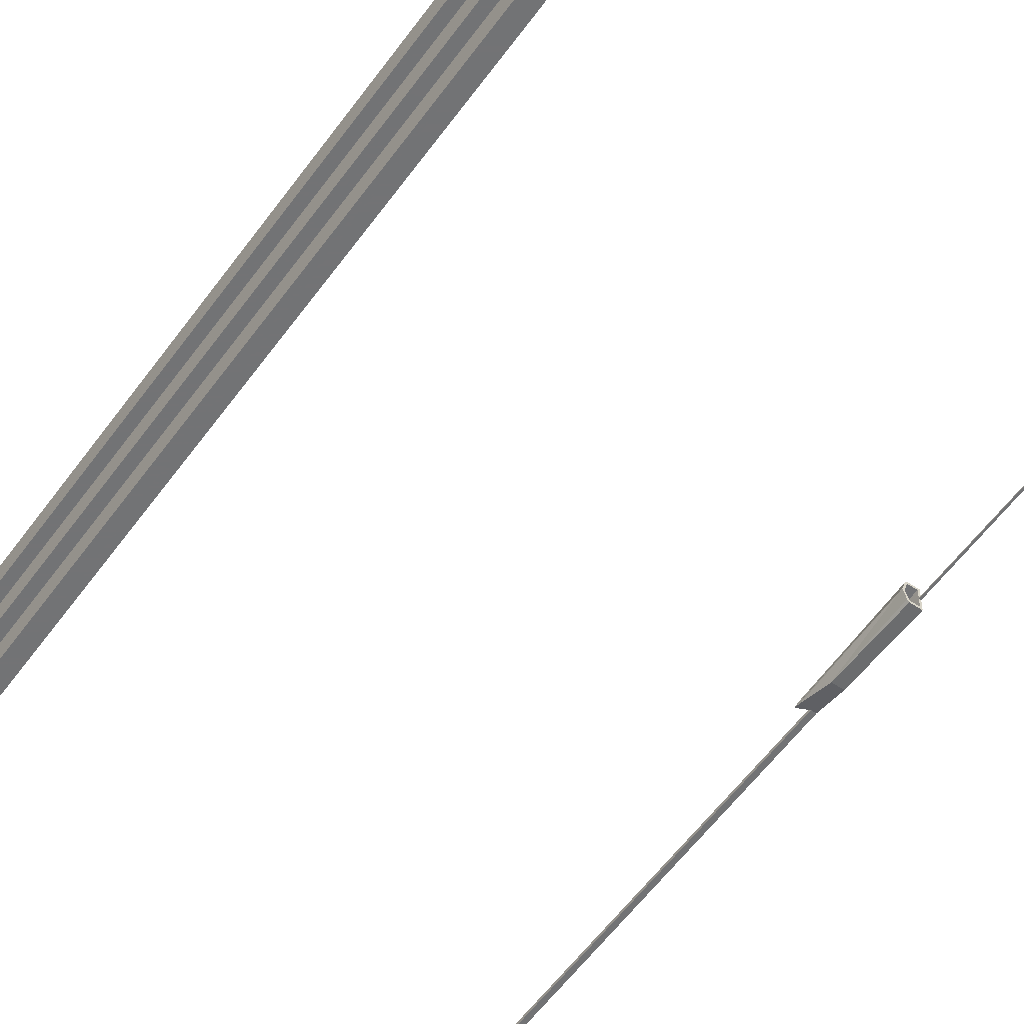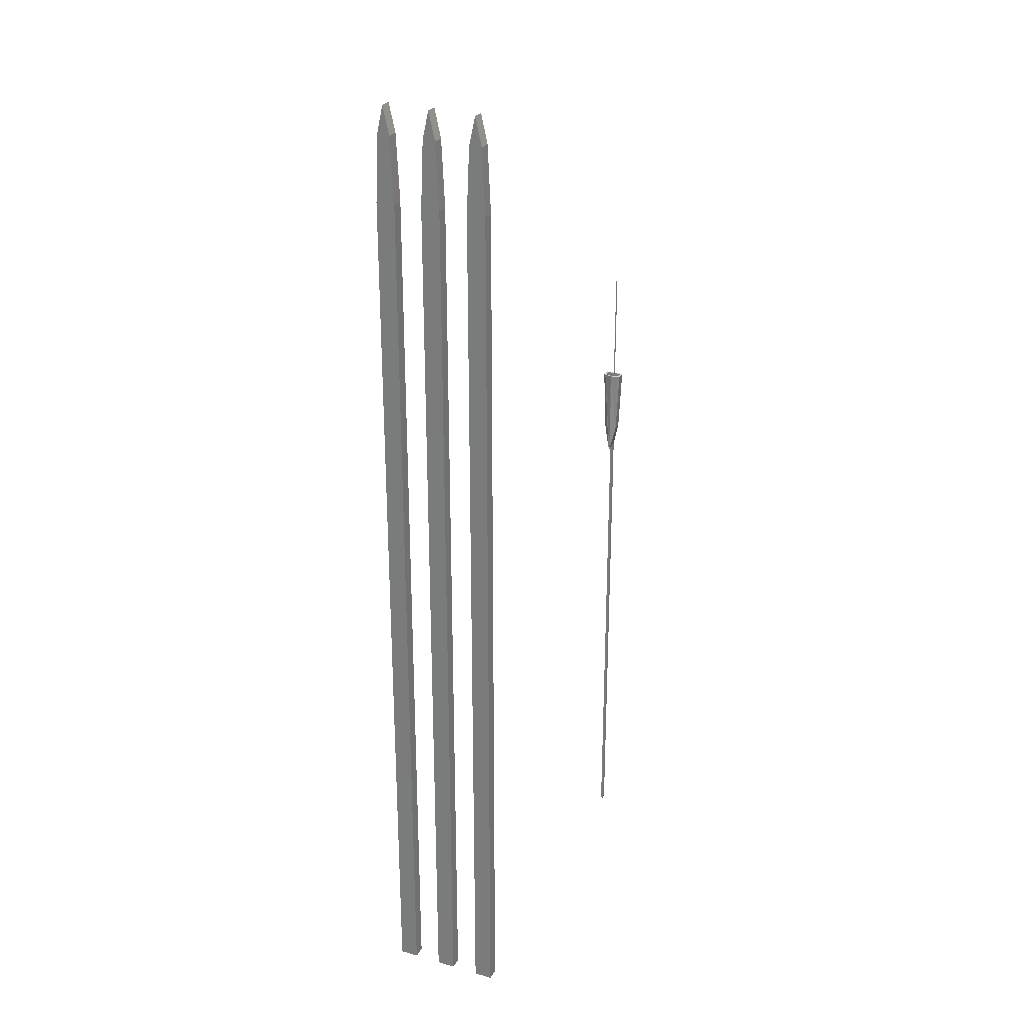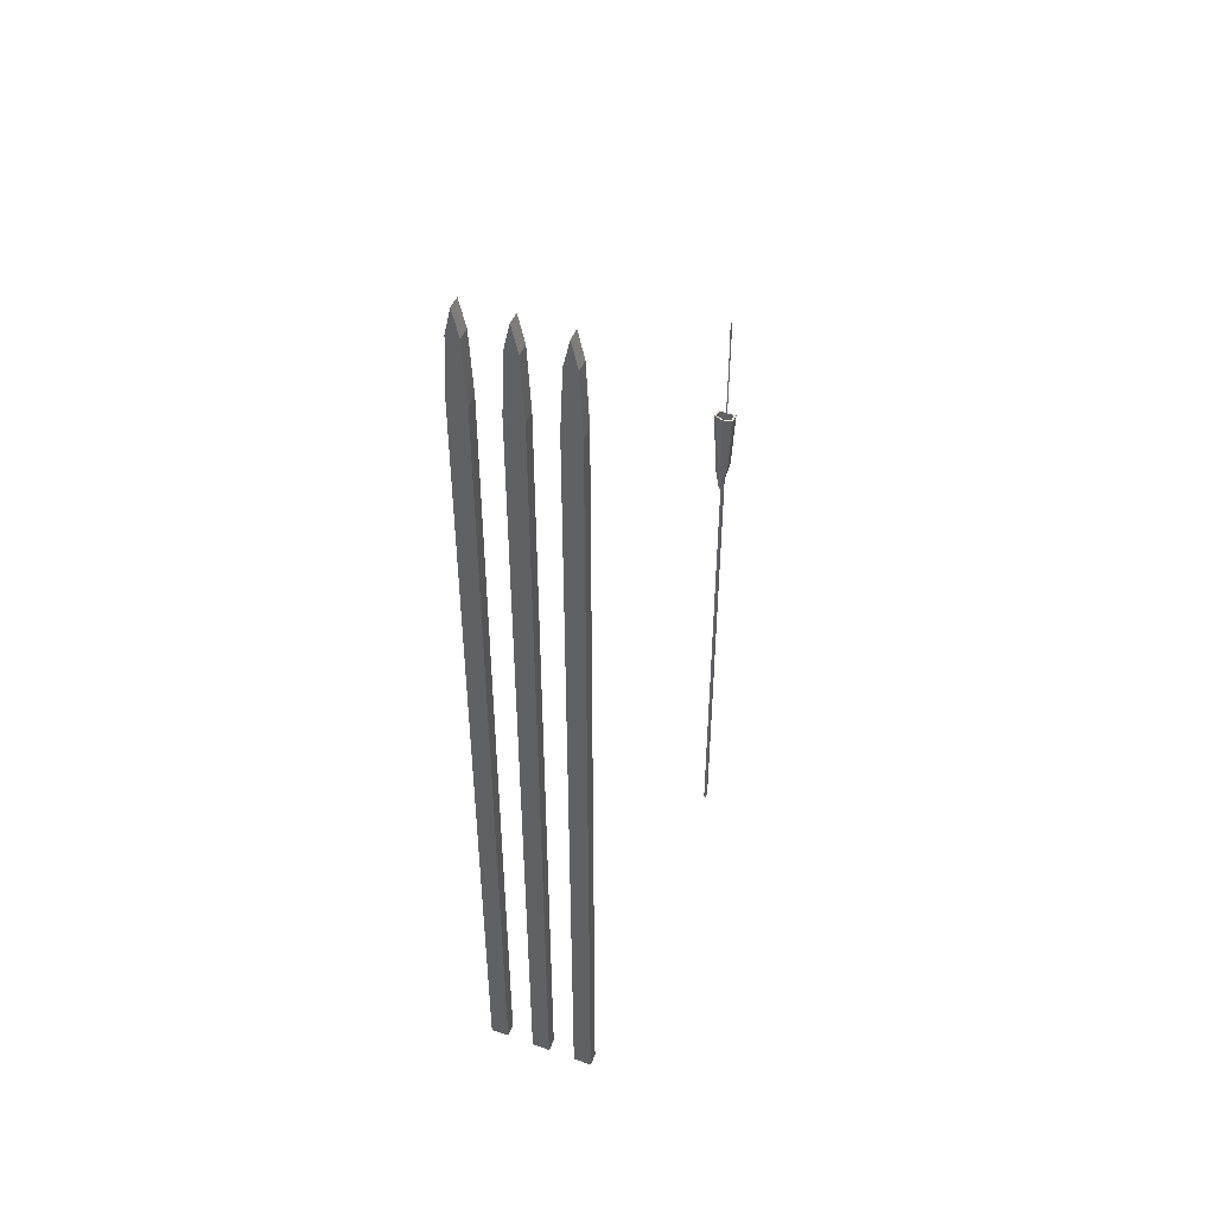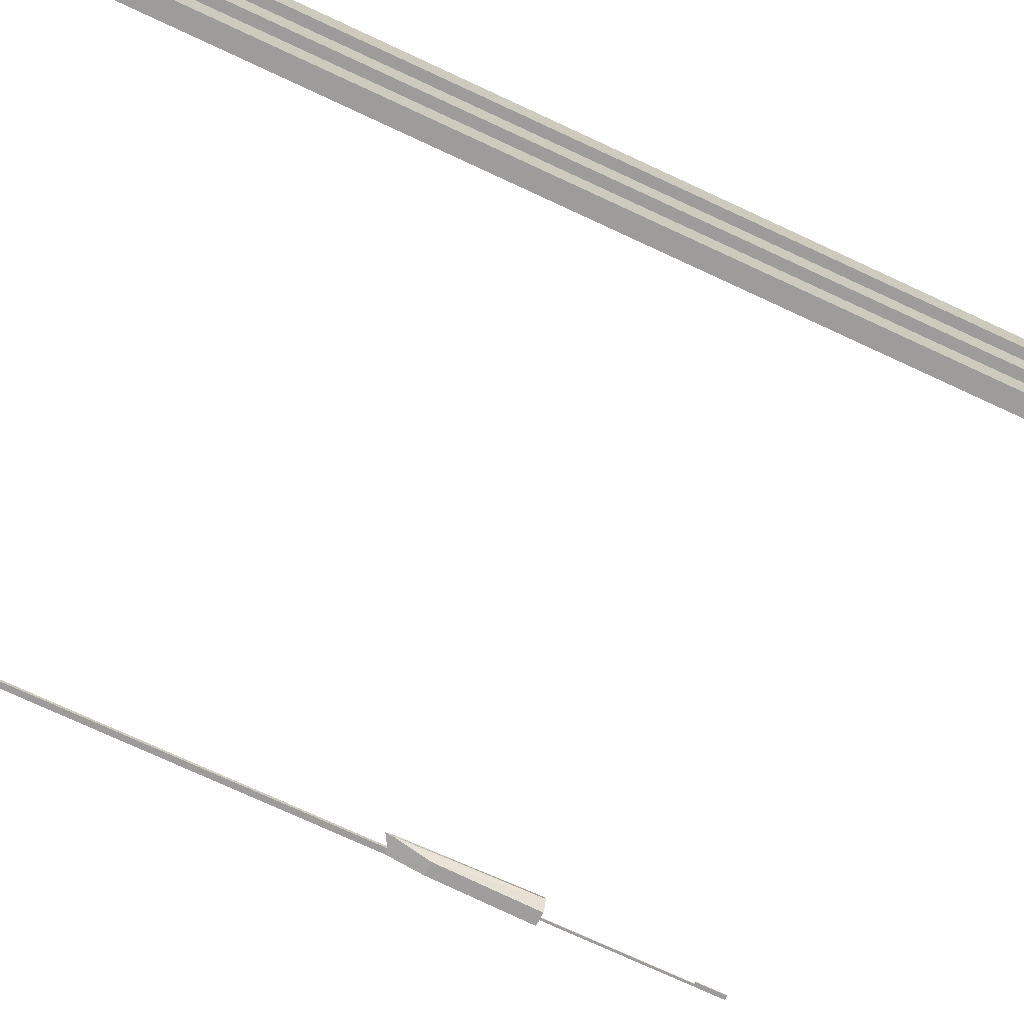
<metadata>
{"format":"obj","ext":"obj","renderer":"f3d","projection":"perspective","resolution":1024,"background":"white","views":[{"elev":-55.9,"azim":-35.1,"up":"+Y"},{"elev":27.2,"azim":-66.1,"up":"+Z"},{"elev":48.0,"azim":-68.1,"up":"+Z"},{"elev":-70.2,"azim":-115.4,"up":"+Y"}]}
</metadata>
<code>
g Building_3_White
v -0.9333 -0.4575 5.3
v -0.9333 -0.5 5.3
v -0.9333 -0.5 6.3
v -0.9333 -0.4662 6.15
v -0.9333 -0.45 5.8
v -0.9333 -0.5338 6.15
v -0.9333 -0.5425 5.3
v -0.9333 -0.55 5.8
v -0.9367 -0.534 1.25
v -0.9333 -0.5 1
v -0.9333 -0.5425 1
v -0.9333 -0.5 1.25
v -0.9367 -0.466 1.25
v -0.9333 -0.5 1
v -0.9333 -0.5 1.25
v -0.9333 -0.4575 1
v -1 -0.4662 6.15
v -1 -0.5 5.3
v -1 -0.5 6.3
v -1 -0.45 5.8
v -1 -0.5338 6.15
v -1 -0.55 5.8
v -1 -0.5 1
v -1 -0.55 1
v -1 -0.45 1
v -1 -0.45 5.8
v -1 -0.45 1
v -0.9333 -0.45 1
v -0.9333 -0.45 1.25
v -0.9333 -0.45 5.8
v -1 -0.4662 6.15
v -0.9333 -0.4662 6.15
v -0.9333 -0.5338 6.15
v -1 -0.55 5.8
v -1 -0.5338 6.15
v -0.9333 -0.55 5.8
v -0.9333 -0.55 1.25
v -1 -0.55 1
v -0.9333 -0.55 1
v -1 -0.5 1
v -0.9333 -0.5 1
v -0.9333 -0.5425 1
v -0.9333 -0.55 1
v -1 -0.55 1
v -1 -0.45 1
v -0.9333 -0.4575 1
v -0.9333 -0.45 1
v -0.9333 -0.5 6.3
v -1 -0.5338 6.15
v -1 -0.5 6.3
v -0.9333 -0.5338 6.15
v -0.9333 -0.4662 6.15
v -1 -0.5 6.3
v -1 -0.4662 6.15
v -0.9333 -0.5 6.3
v -0.9333 -0.45 1.25
v -0.9333 -0.4575 1
v -0.9367 -0.466 1.25
v -0.9333 -0.45 1
v -0.9333 -0.45 5.8
v -0.9333 -0.4575 5.3
v -0.9333 -0.55 1.25
v -0.9333 -0.5425 1
v -0.9333 -0.55 1
v -0.9367 -0.534 1.25
v -0.9333 -0.55 5.8
v -0.9333 -0.5425 5.3
v -0.9367 -0.466 1.25
v -0.9667 -0.4575 5.3
v -0.9333 -0.4575 5.3
v -0.9633 -0.466 1.25
v -0.9333 -0.5425 5.3
v -0.9633 -0.534 1.25
v -0.9367 -0.534 1.25
v -0.9667 -0.5425 5.3
v -0.9333 -0.4575 5.3
v -0.9667 -0.5 5.3
v -0.9333 -0.5 5.3
v -0.9667 -0.4575 5.3
v -0.9667 -0.5425 5.3
v -0.9333 -0.5425 5.3
v -0.9333 -0.7075 5.3
v -0.9333 -0.75 5.3
v -0.9333 -0.75 6.3
v -0.9333 -0.7162 6.15
v -0.9333 -0.7 5.8
v -0.9333 -0.7838 6.15
v -0.9333 -0.7925 5.3
v -0.9333 -0.8 5.8
v -0.9367 -0.784 1.25
v -0.9333 -0.75 1
v -0.9333 -0.7925 1
v -0.9333 -0.75 1.25
v -0.9367 -0.716 1.25
v -0.9333 -0.75 1
v -0.9333 -0.75 1.25
v -0.9333 -0.7075 1
v -1 -0.7162 6.15
v -1 -0.75 5.3
v -1 -0.75 6.3
v -1 -0.7 5.8
v -1 -0.7838 6.15
v -1 -0.8 5.8
v -1 -0.75 1
v -1 -0.8 1
v -1 -0.7 1
v -1 -0.7 5.8
v -1 -0.7 1
v -0.9333 -0.7 1
v -0.9333 -0.7 1.25
v -0.9333 -0.7 5.8
v -1 -0.7162 6.15
v -0.9333 -0.7162 6.15
v -0.9333 -0.7838 6.15
v -1 -0.8 5.8
v -1 -0.7838 6.15
v -0.9333 -0.8 5.8
v -0.9333 -0.8 1.25
v -1 -0.8 1
v -0.9333 -0.8 1
v -1 -0.75 1
v -0.9333 -0.75 1
v -0.9333 -0.7925 1
v -0.9333 -0.8 1
v -1 -0.8 1
v -1 -0.7 1
v -0.9333 -0.7075 1
v -0.9333 -0.7 1
v -0.9333 -0.75 6.3
v -1 -0.7838 6.15
v -1 -0.75 6.3
v -0.9333 -0.7838 6.15
v -0.9333 -0.7162 6.15
v -1 -0.75 6.3
v -1 -0.7162 6.15
v -0.9333 -0.75 6.3
v -0.9333 -0.7 1.25
v -0.9333 -0.7075 1
v -0.9367 -0.716 1.25
v -0.9333 -0.7 1
v -0.9333 -0.7 5.8
v -0.9333 -0.7075 5.3
v -0.9333 -0.8 1.25
v -0.9333 -0.7925 1
v -0.9333 -0.8 1
v -0.9367 -0.784 1.25
v -0.9333 -0.8 5.8
v -0.9333 -0.7925 5.3
v -0.9367 -0.716 1.25
v -0.9667 -0.7075 5.3
v -0.9333 -0.7075 5.3
v -0.9633 -0.716 1.25
v -0.9333 -0.7925 5.3
v -0.9633 -0.784 1.25
v -0.9367 -0.784 1.25
v -0.9667 -0.7925 5.3
v -0.9333 -0.7075 5.3
v -0.9667 -0.75 5.3
v -0.9333 -0.75 5.3
v -0.9667 -0.7075 5.3
v -0.9667 -0.7925 5.3
v -0.9333 -0.7925 5.3
v -0.9333 -0.2075 5.3
v -0.9333 -0.25 5.3
v -0.9333 -0.25 6.3
v -0.9333 -0.2162 6.15
v -0.9333 -0.2 5.8
v -0.9333 -0.2838 6.15
v -0.9333 -0.2925 5.3
v -0.9333 -0.3 5.8
v -0.9367 -0.284 1.25
v -0.9333 -0.25 1
v -0.9333 -0.2925 1
v -0.9333 -0.25 1.25
v -0.9367 -0.216 1.25
v -0.9333 -0.25 1
v -0.9333 -0.25 1.25
v -0.9333 -0.2075 1
v -1 -0.2162 6.15
v -1 -0.25 5.3
v -1 -0.25 6.3
v -1 -0.2 5.8
v -1 -0.2838 6.15
v -1 -0.3 5.8
v -1 -0.25 1
v -1 -0.3 1
v -1 -0.2 1
v -1 -0.2 5.8
v -1 -0.2 1
v -0.9333 -0.2 1
v -0.9333 -0.2 1.25
v -0.9333 -0.2 5.8
v -1 -0.2162 6.15
v -0.9333 -0.2162 6.15
v -0.9333 -0.2838 6.15
v -1 -0.3 5.8
v -1 -0.2838 6.15
v -0.9333 -0.3 5.8
v -0.9333 -0.3 1.25
v -1 -0.3 1
v -0.9333 -0.3 1
v -1 -0.25 1
v -0.9333 -0.25 1
v -0.9333 -0.2925 1
v -0.9333 -0.3 1
v -1 -0.3 1
v -1 -0.2 1
v -0.9333 -0.2075 1
v -0.9333 -0.2 1
v -0.9333 -0.25 6.3
v -1 -0.2838 6.15
v -1 -0.25 6.3
v -0.9333 -0.2838 6.15
v -0.9333 -0.2162 6.15
v -1 -0.25 6.3
v -1 -0.2162 6.15
v -0.9333 -0.25 6.3
v -0.9333 -0.2 1.25
v -0.9333 -0.2075 1
v -0.9367 -0.216 1.25
v -0.9333 -0.2 1
v -0.9333 -0.2 5.8
v -0.9333 -0.2075 5.3
v -0.9333 -0.3 1.25
v -0.9333 -0.2925 1
v -0.9333 -0.3 1
v -0.9367 -0.284 1.25
v -0.9333 -0.3 5.8
v -0.9333 -0.2925 5.3
v -0.9367 -0.216 1.25
v -0.9667 -0.2075 5.3
v -0.9333 -0.2075 5.3
v -0.9633 -0.216 1.25
v -0.9333 -0.2925 5.3
v -0.9633 -0.284 1.25
v -0.9367 -0.284 1.25
v -0.9667 -0.2925 5.3
v -0.9333 -0.2075 5.3
v -0.9667 -0.25 5.3
v -0.9333 -0.25 5.3
v -0.9667 -0.2075 5.3
v -0.9667 -0.2925 5.3
v -0.9333 -0.2925 5.3
v 0.953 -0.71 4.2
v 0.9315 -0.75 4.2
v 0.9448 -0.71 4.2
v 0.9397 -0.75 4.2
v 0.9448 -0.79 4.2
v 0.953 -0.79 4.2
v 0.9515 -0.8 4.2
v 0.9597 -0.8 4.2
v 0.9597 -0.7 4.2
v 0.9515 -0.7 4.2
v 0.9748 -0.7 4.2
v 0.9748 -0.71 4.2
v 0.99 -0.7 4.2
v 0.99 -0.71 4.2
v 0.9982 -0.7 4.2
v 0.9982 -0.71 4.2
v 0.9748 -0.79 4.2
v 0.9748 -0.8 4.2
v 0.99 -0.79 4.2
v 0.99 -0.8 4.2
v 0.9982 -0.79 4.2
v 0.9982 -0.8 4.2
v 0.9982 -0.752 4.2
v 0.99 -0.752 4.2
v 0.99 -0.748 4.2
v 0.9982 -0.748 4.2
v 0.9515 -0.7 4.2
v 0.9515 -0.7162 3.85
v 0.9982 -0.7162 3.85
v 0.9982 -0.7 4.2
v 0.9597 -0.7 4.2
v 0.9748 -0.7 4.2
v 0.99 -0.7 4.2
v 0.9982 -0.8 4.2
v 0.9982 -0.7838 3.85
v 0.9515 -0.7838 3.85
v 0.9515 -0.8 4.2
v 0.99 -0.8 4.2
v 0.9748 -0.8 4.2
v 0.9597 -0.8 4.2
v 0.9982 -0.7838 3.85
v 0.9982 -0.7568 3.725
v 0.9782 -0.7568 3.725
v 0.9382 -0.7568 3.725
v 0.9515 -0.7838 3.85
v 0.9448 -0.71 4.2
v 0.9315 -0.75 4.2
v 0.9382 -0.75 3.7
v 0.9382 -0.7432 3.725
v 0.9515 -0.7162 3.85
v 0.9515 -0.7 4.2
v 0.9448 -0.79 4.2
v 0.9515 -0.8 4.2
v 0.9515 -0.7838 3.85
v 0.9315 -0.75 4.2
v 0.9382 -0.7568 3.725
v 0.9382 -0.75 3.7
v 0.9515 -0.7162 3.85
v 0.9382 -0.7432 3.725
v 0.9782 -0.7432 3.725
v 0.9982 -0.7432 3.725
v 0.9982 -0.7162 3.85
v 0.9782 -0.7432 1.025
v 0.9982 -0.75 1
v 0.9782 -0.75 1
v 0.9982 -0.7432 1.025
v 0.9782 -0.75 1
v 0.9982 -0.7568 1.025
v 0.9782 -0.7568 1.025
v 0.9982 -0.75 1
v 0.9782 -0.7568 1.025
v 0.9782 -0.75 3.725
v 0.9782 -0.7568 3.725
v 0.9782 -0.75 1
v 0.9782 -0.7432 3.725
v 0.9782 -0.7432 1.025
v 0.9982 -0.7432 3.725
v 0.9782 -0.7432 1.025
v 0.9982 -0.7432 1.025
v 0.9782 -0.7432 3.725
v 0.9982 -0.7568 3.725
v 0.9782 -0.7568 1.025
v 0.9782 -0.7568 3.725
v 0.9982 -0.7568 1.025
v 0.9782 -0.7568 3.725
v 0.9382 -0.75 3.7
v 0.9382 -0.7568 3.725
v 0.9782 -0.75 3.725
v 0.9382 -0.75 3.7
v 0.9782 -0.7432 3.725
v 0.9382 -0.7432 3.725
v 0.9782 -0.75 3.725
v 0.99 -0.748 4.2
v 0.99 -0.75 4.2
v 0.99 -0.75 4.1
v 0.99 -0.71 4.1
v 0.99 -0.71 4.2
v 0.99 -0.752 4.2
v 0.99 -0.79 4.1
v 0.99 -0.79 4.2
v 0.99 -0.748 4.7
v 0.99 -0.75 4.7
v 0.99 -0.752 4.7
v 0.9982 -0.752 4.2
v 0.99 -0.752 4.7
v 0.9982 -0.752 4.7
v 0.99 -0.752 4.2
v 0.99 -0.752 4.8
v 0.9982 -0.752 4.8
v 0.9833 -0.752 4.7
v 0.9833 -0.752 4.8
v 0.953 -0.79 4.2
v 0.9397 -0.75 4.1
v 0.953 -0.79 4.1
v 0.9397 -0.75 4.2
v 0.9397 -0.75 4.2
v 0.953 -0.71 4.1
v 0.9397 -0.75 4.1
v 0.953 -0.71 4.2
v 0.953 -0.71 4.2
v 0.9748 -0.71 4.1
v 0.953 -0.71 4.1
v 0.9748 -0.71 4.2
v 0.99 -0.71 4.1
v 0.99 -0.71 4.2
v 0.9748 -0.79 4.2
v 0.953 -0.79 4.1
v 0.9748 -0.79 4.1
v 0.953 -0.79 4.2
v 0.99 -0.79 4.2
v 0.99 -0.79 4.1
v 0.99 -0.748 4.2
v 0.9982 -0.748 4.7
v 0.99 -0.748 4.7
v 0.9982 -0.748 4.2
v 0.9982 -0.748 4.8
v 0.99 -0.748 4.8
v 0.9833 -0.748 4.8
v 0.9833 -0.748 4.7
v 0.9982 -0.748 4.8
v 0.99 -0.75 4.8
v 0.99 -0.748 4.8
v 0.9982 -0.75 4.8
v 0.99 -0.752 4.8
v 0.9982 -0.752 4.8
v 0.9833 -0.75 4.8
v 0.9833 -0.748 4.8
v 0.9833 -0.752 4.8
v 0.9833 -0.75 4.7
v 0.9833 -0.748 4.8
v 0.9833 -0.75 4.8
v 0.9833 -0.748 4.7
v 0.9833 -0.752 4.7
v 0.9833 -0.752 4.8
v 0.99 -0.75 4.7
v 0.9833 -0.748 4.7
v 0.9833 -0.75 4.7
v 0.99 -0.748 4.7
v 0.99 -0.752 4.7
v 0.9833 -0.752 4.7
g Building_3_White_0
f 3 2 1
f 1 4 3
f 1 5 4
f 2 3 6
f 7 2 6
f 6 8 7
f 11 10 9
f 10 12 9
f 15 14 13
f 14 16 13
f 19 18 17
f 18 20 17
f 18 19 21
f 22 18 21
f 23 18 22
f 18 23 20
f 24 23 22
f 23 25 20
f 28 27 26
f 26 29 28
f 26 30 29
f 26 31 30
f 31 32 30
f 35 34 33
f 34 36 33
f 37 36 34
f 37 34 38
f 38 39 37
f 42 41 40
f 40 43 42
f 40 44 43
f 45 40 41
f 45 41 46
f 46 47 45
f 50 49 48
f 49 51 48
f 54 53 52
f 53 55 52
f 58 57 56
f 57 59 56
f 58 56 60
f 61 58 60
f 64 63 62
f 63 65 62
f 62 65 66
f 65 67 66
f 70 69 68
f 69 71 68
f 74 73 72
f 73 75 72
f 78 77 76
f 77 79 76
f 80 77 78
f 81 80 78
f 84 83 82
f 82 85 84
f 82 86 85
f 83 84 87
f 88 83 87
f 87 89 88
f 92 91 90
f 91 93 90
f 96 95 94
f 95 97 94
f 100 99 98
f 99 101 98
f 99 100 102
f 103 99 102
f 104 99 103
f 99 104 101
f 105 104 103
f 104 106 101
f 109 108 107
f 107 110 109
f 107 111 110
f 107 112 111
f 112 113 111
f 116 115 114
f 115 117 114
f 118 117 115
f 118 115 119
f 119 120 118
f 123 122 121
f 121 124 123
f 121 125 124
f 126 121 122
f 126 122 127
f 127 128 126
f 131 130 129
f 130 132 129
f 135 134 133
f 134 136 133
f 139 138 137
f 138 140 137
f 139 137 141
f 142 139 141
f 145 144 143
f 144 146 143
f 143 146 147
f 146 148 147
f 151 150 149
f 150 152 149
f 155 154 153
f 154 156 153
f 159 158 157
f 158 160 157
f 161 158 159
f 162 161 159
f 165 164 163
f 163 166 165
f 163 167 166
f 164 165 168
f 169 164 168
f 168 170 169
f 173 172 171
f 172 174 171
f 177 176 175
f 176 178 175
f 181 180 179
f 180 182 179
f 180 181 183
f 184 180 183
f 185 180 184
f 180 185 182
f 186 185 184
f 185 187 182
f 190 189 188
f 188 191 190
f 188 192 191
f 188 193 192
f 193 194 192
f 197 196 195
f 196 198 195
f 199 198 196
f 199 196 200
f 200 201 199
f 204 203 202
f 202 205 204
f 202 206 205
f 207 202 203
f 207 203 208
f 208 209 207
f 212 211 210
f 211 213 210
f 216 215 214
f 215 217 214
f 220 219 218
f 219 221 218
f 220 218 222
f 223 220 222
f 226 225 224
f 225 227 224
f 224 227 228
f 227 229 228
f 232 231 230
f 231 233 230
f 236 235 234
f 235 237 234
f 240 239 238
f 239 241 238
f 242 239 240
f 243 242 240
f 246 245 244
f 245 247 244
f 245 248 247
f 248 249 247
f 248 250 249
f 250 251 249
f 246 244 252
f 253 246 252
f 252 244 254
f 244 255 254
f 254 255 256
f 255 257 256
f 256 257 258
f 257 259 258
f 249 251 260
f 251 261 260
f 260 261 262
f 261 263 262
f 262 263 264
f 263 265 264
f 262 264 266
f 267 262 266
f 257 268 259
f 268 269 259
f 272 271 270
f 270 273 272
f 270 274 273
f 274 275 273
f 275 276 273
f 279 278 277
f 277 280 279
f 277 281 280
f 281 282 280
f 282 283 280
f 286 285 284
f 284 287 286
f 284 288 287
f 291 290 289
f 289 292 291
f 289 293 292
f 289 294 293
f 297 296 295
f 295 298 297
f 298 299 297
f 298 300 299
f 303 302 301
f 301 304 303
f 301 305 304
f 308 307 306
f 307 309 306
f 312 311 310
f 311 313 310
f 316 315 314
f 315 317 314
f 315 318 317
f 318 319 317
f 322 321 320
f 321 323 320
f 326 325 324
f 325 327 324
f 330 329 328
f 329 331 328
f 334 333 332
f 333 335 332
f 338 337 336
f 336 339 338
f 336 340 339
f 341 337 338
f 341 338 342
f 342 343 341
f 344 336 337
f 345 344 337
f 345 337 341
f 346 345 341
f 349 348 347
f 348 350 347
f 351 348 349
f 352 351 349
f 353 348 351
f 354 353 351
f 357 356 355
f 356 358 355
f 361 360 359
f 360 362 359
f 365 364 363
f 364 366 363
f 364 367 366
f 367 368 366
f 371 370 369
f 370 372 369
f 371 369 373
f 374 371 373
f 377 376 375
f 376 378 375
f 379 376 377
f 380 379 377
f 381 380 377
f 382 381 377
f 385 384 383
f 384 386 383
f 384 387 386
f 387 388 386
f 389 384 385
f 390 389 385
f 389 391 384
f 391 387 384
f 394 393 392
f 393 395 392
f 394 392 396
f 397 394 396
f 400 399 398
f 399 401 398
f 400 398 402
f 403 400 402

</code>
